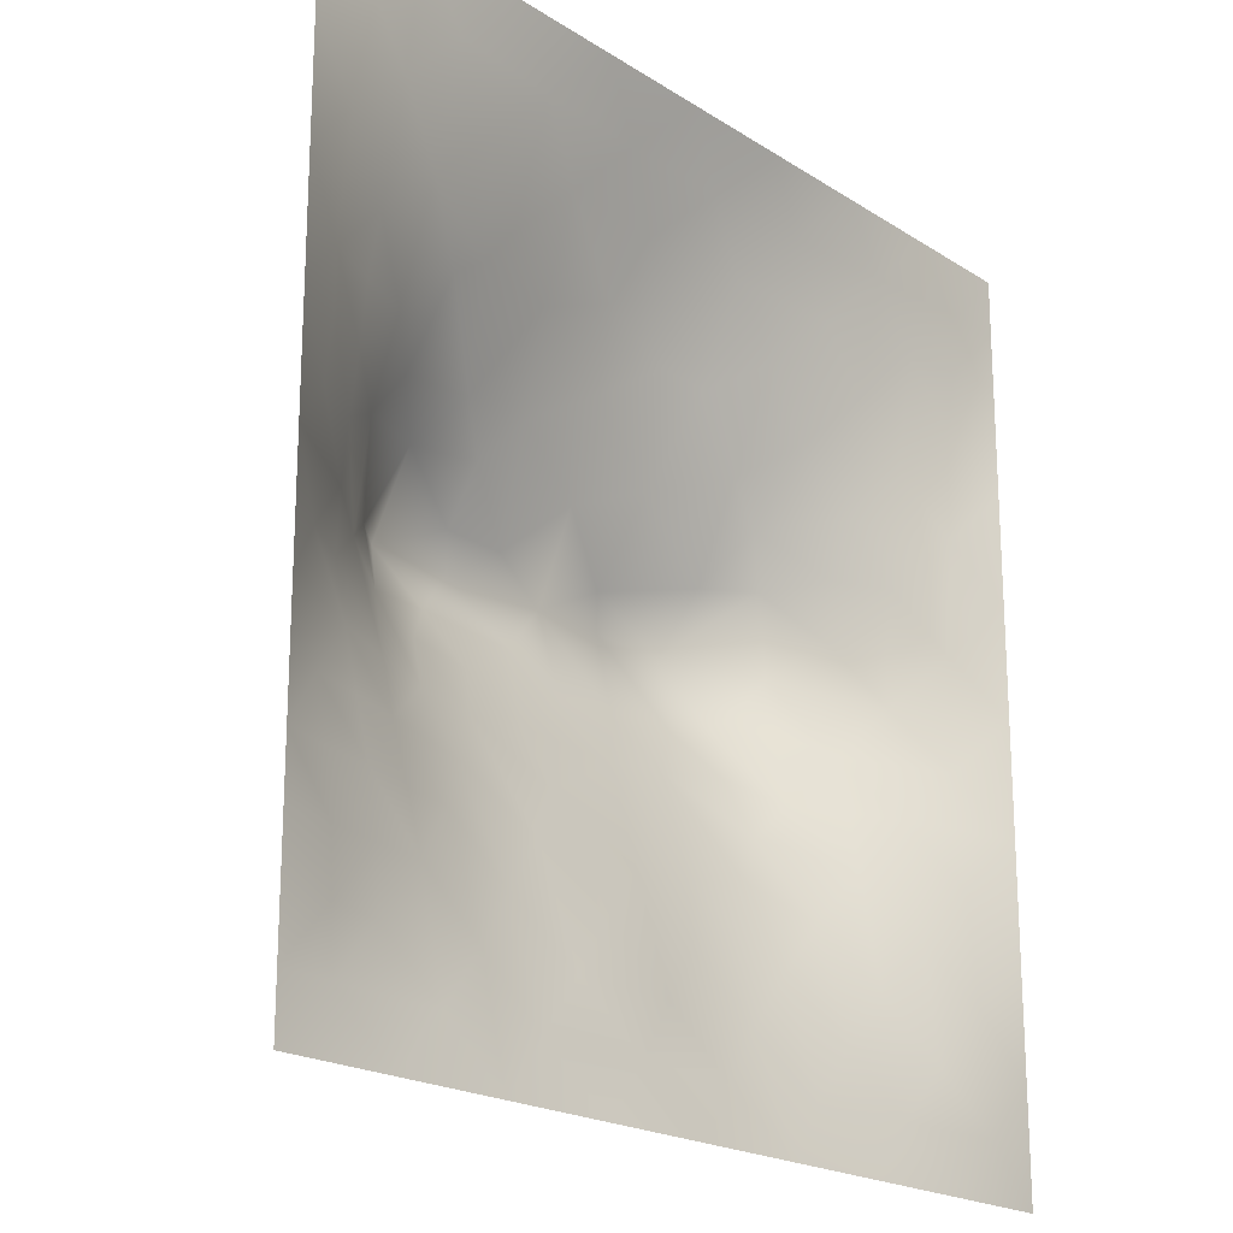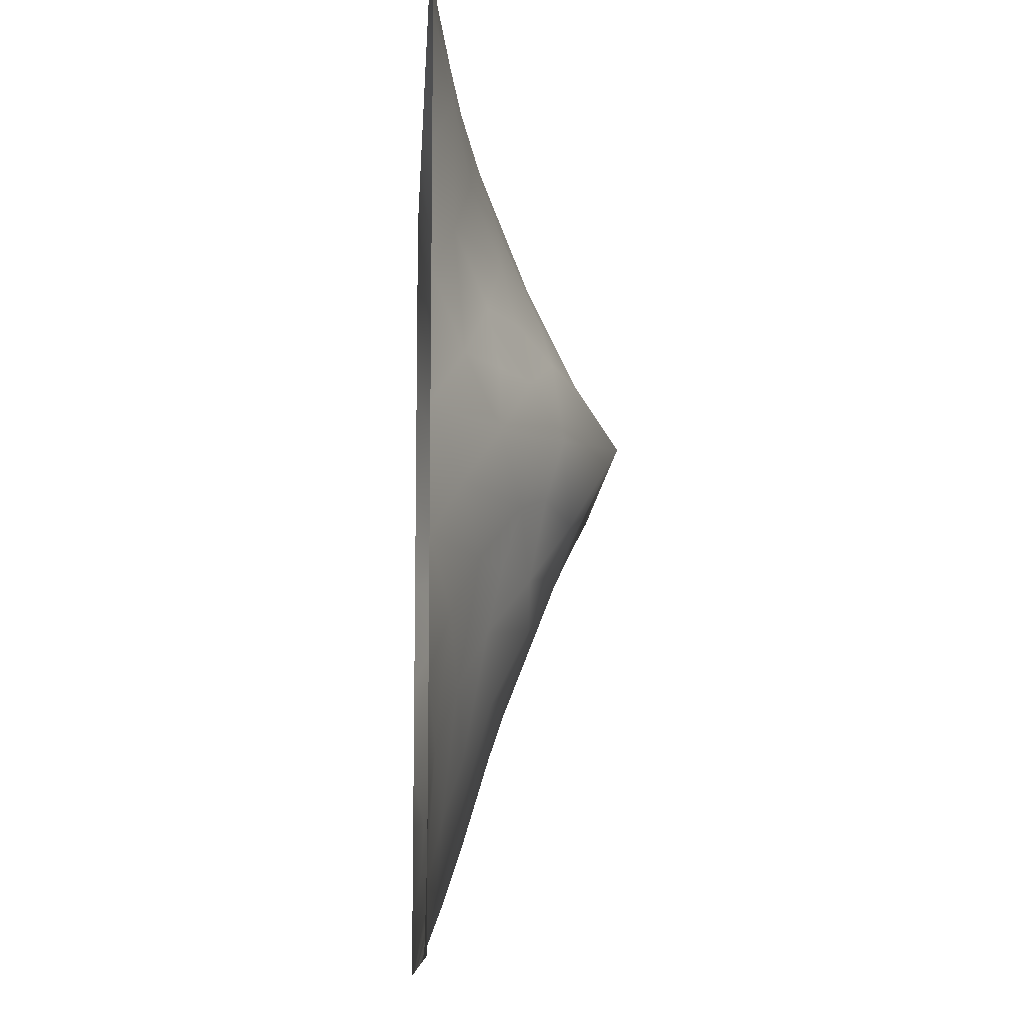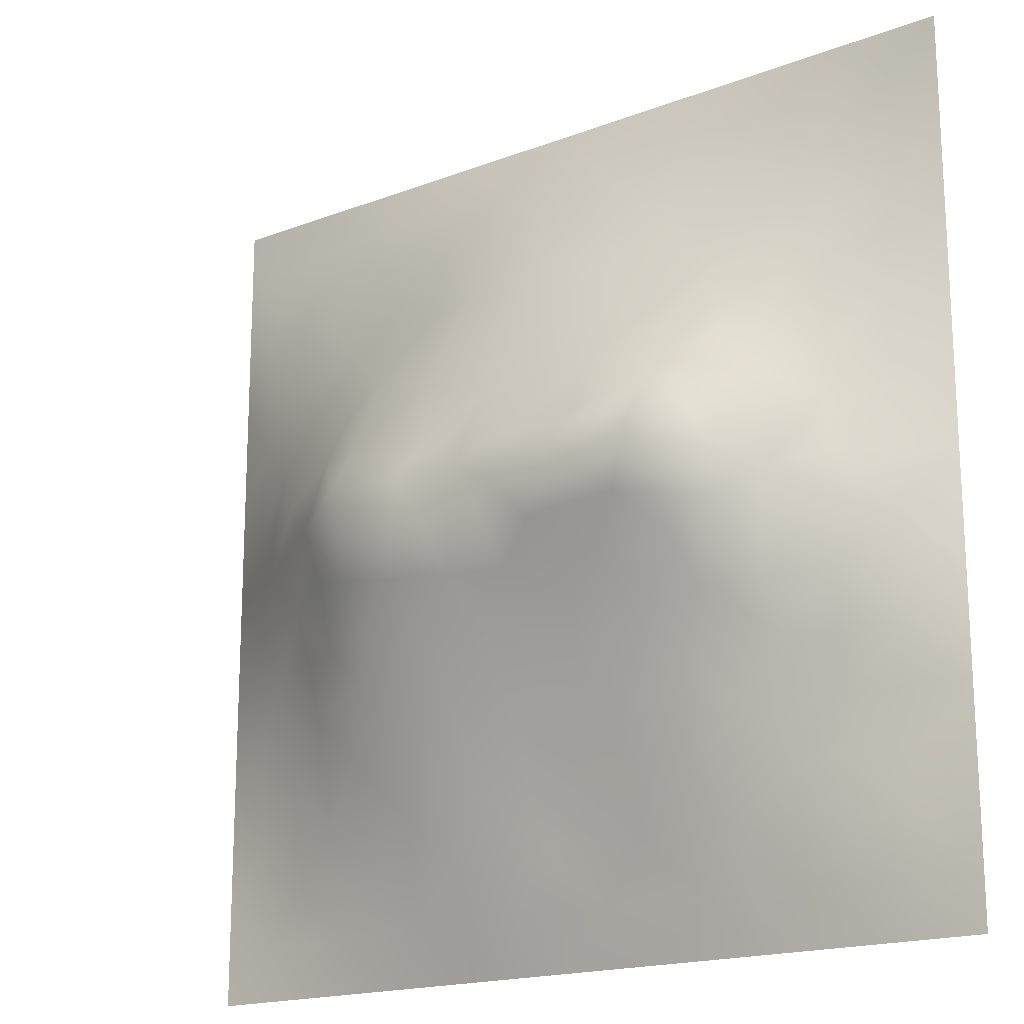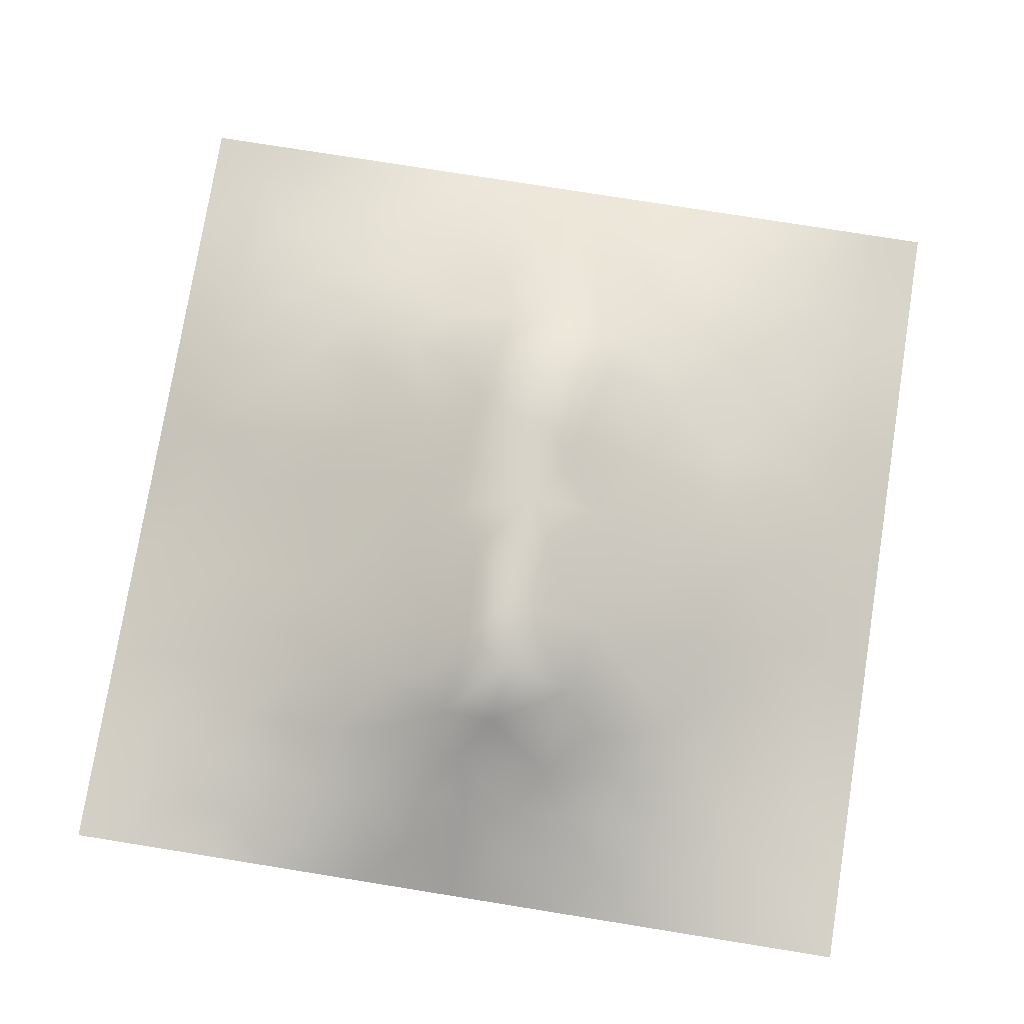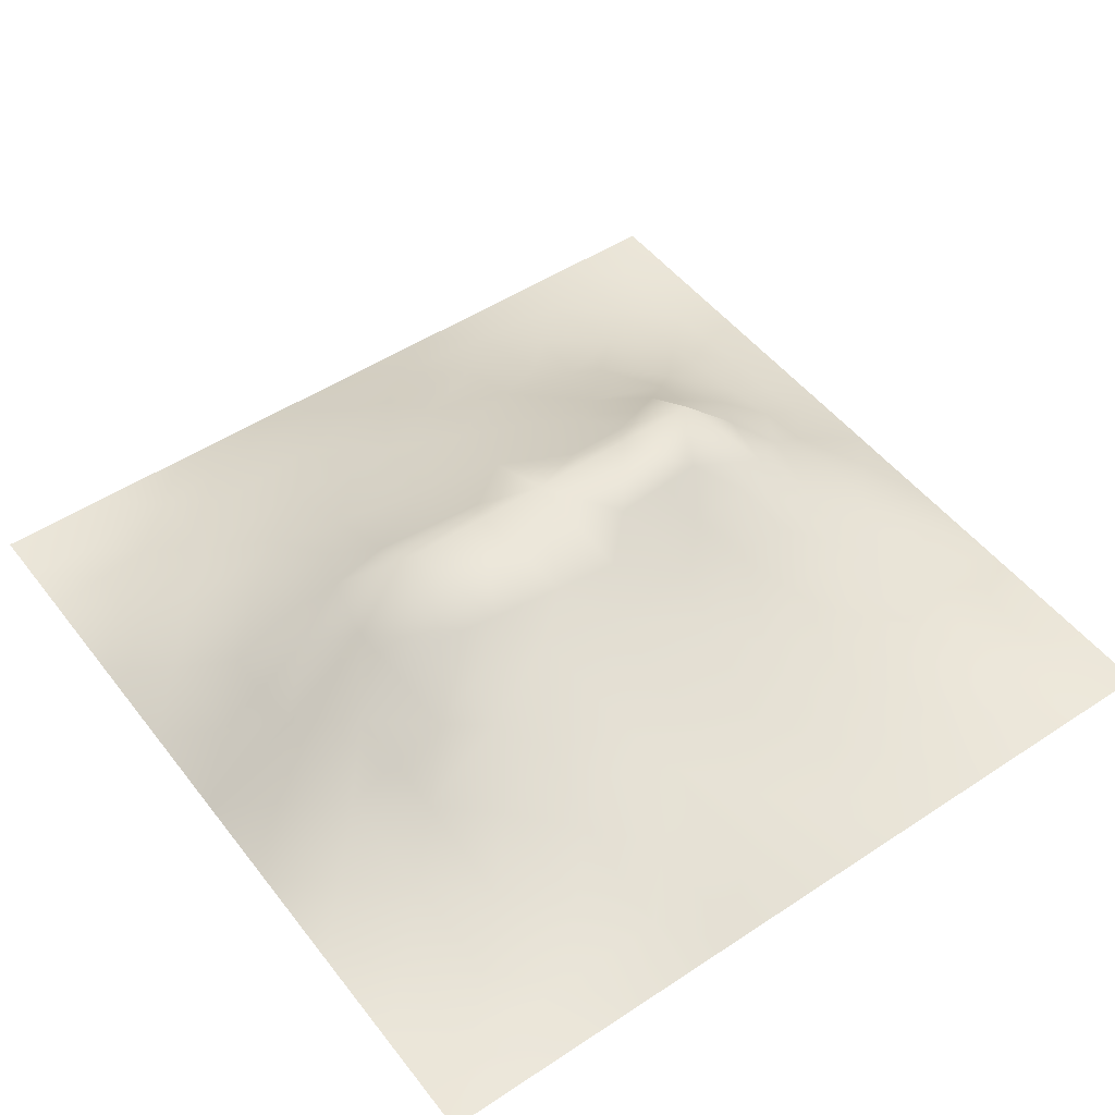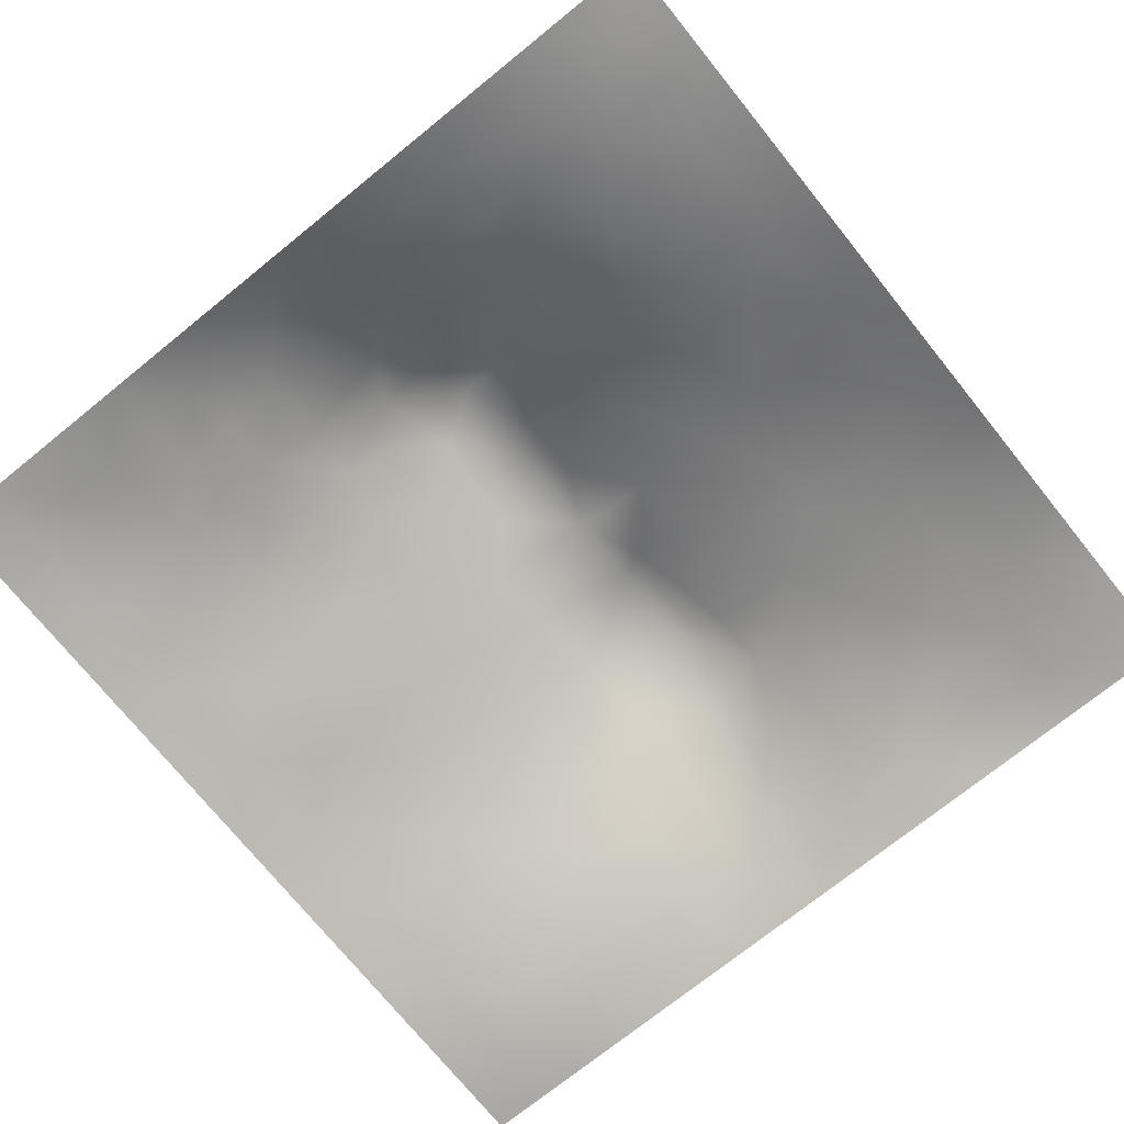
<metadata>
{"format":"obj","ext":"obj","renderer":"f3d","projection":"perspective","resolution":1024,"background":"white","views":[{"elev":-20.2,"azim":130.7,"up":"+Y"},{"elev":-11.6,"azim":-93.0,"up":"+Y"},{"elev":-17.9,"azim":36.7,"up":"+Y"},{"elev":76.8,"azim":99.1,"up":"+Z"},{"elev":49.4,"azim":-36.2,"up":"+Z"},{"elev":-73.7,"azim":128.9,"up":"+Z"}]}
</metadata>
<code>
v -0 0 -0
v 1 0 -0
v -0 1 0
v 1 1 0
v 0.6514 0.4171 0.1458
v -0 0.5 0
v 0.5 1 0
v 1 0.5 0
v 0.5 -0 0
v 0.2471 0.7484 0.07169
v 0.7531 0.7493 0.07319
v 0.2476 0.2516 0.06662
v 0.754 0.2531 0.06746
v 0.75 0 0
v 0.25 0 0
v 1 0.75 0
v 1 0.25 0
v 0.25 1 0
v 0.75 1 0
v 0 0.25 0
v 0 0.75 -0
v 0.3644 0.2229 0.07334
v 0.06245 0.8739 0.008119
v 0.2268 0.517 0.1392
v 0.8161 0.2528 0.05281
v 0.8836 0.3765 0.06132
v 0.6255 0.1292 0.03447
v 0.887 0.4385 0.07188
v 0.8758 0.1257 0.02253
v 0.3753 0.1258 0.0442
v 0.1254 0.1262 0.01557
v 0.493 0.2568 0.08351
v 0.8804 0.6246 0.05839
v 0.6351 0.6262 0.1527
v 0.8747 0.8739 0.01847
v 0.3746 0.8755 0.0495
v 0.2483 0.6019 0.1291
v 0.1246 0.8739 0.01973
v 0.1191 0.6244 0.05747
v 0.6246 0.874 0.0451
v 0.1212 0.377 0.05073
v 0.2505 0.1264 0.03124
v 0.8774 0.749 0.04059
v 0.8775 0.2525 0.03509
v 0.25 0.8737 0.03415
v 0.7494 0.8731 0.03195
v 0.125 0.2524 0.02945
v 0.1224 0.7489 0.04072
v 0.3112 0.5955 0.1574
v 0.5853 0.3118 0.1014
v 0.7465 0.3686 0.1088
v 0.8851 0.5007 0.07102
v 0.4343 0.7742 0.09858
v 0.2366 0.4582 0.1213
v 0 0.375 0
v 0.4999 0.8778 0.05774
v 0.5004 0.6255 0.1571
v 0.2412 0.3761 0.1049
v 0.1139 0.5006 0.07044
v 0.5227 0.4193 0.1485
v 0.6277 0.2555 0.08038
v 0.5003 0.1287 0.03918
v 0.4971 0.5311 0.2018
v 0 0.625 0
v 0 0.875 0
v 0 0.125 0
v 0.625 1 0
v 0.875 1 0
v 0.125 1 0
v 0.375 1 0
v 1 0.375 0
v 0.5716 0.4646 0.17
v 1 0.875 0
v 1 0.625 0
v 0.375 0 0
v 0.125 0 0
v 0.875 0 0
v 0.625 0 0
v 0.7503 0.1277 0.02911
v 0.6408 0.5651 0.1839
v 0.7835 0.5182 0.147
v 0.06125 0.3138 0.02135
v 0.177 0.4388 0.09304
v 0.185 0.3153 0.06052
v 0.05825 0.4382 0.03154
v 0.6869 0.9371 0.02088
v 0.6882 0.8113 0.06206
v 0.5623 0.9386 0.0276
v 0.06124 0.6865 0.0228
v 0.1816 0.6869 0.07336
v 0.05773 0.5624 0.03327
v 0.1879 0.9362 0.01128
v 0.1865 0.8107 0.04104
v 0.06284 0.9366 0.000433
v 0.4306 0.5647 0.1852
v 0.6797 0.3646 0.1165
v 0.5073 0.7265 0.1172
v 0.3116 0.8111 0.06189
v 0.4374 0.9386 0.02771
v 0.938 0.8117 0.01551
v 0.8131 0.811 0.04072
v 0.9372 0.9371 0.004715
v 0.8761 0.1894 0.02682
v 0.5704 0.5644 0.184
v 0.9399 0.6245 0.02835
v 0.8303 0.5923 0.09433
v 0.8182 0.6874 0.07487
v 0.9423 0.5625 0.03437
v 0.3137 0.7008 0.1069
v 0.9395 0.2511 0.0201
v 0.8826 0.5627 0.06565
v 0.188 0.06314 0.01248
v 0.06302 0.06317 0.000485
v 0.1872 0.1892 0.03673
v 0.313 0.06255 0.02094
v 0.3122 0.1898 0.05587
v 0.4379 0.06271 0.02405
v 0.8124 0.06372 0.01145
v 0.9375 0.06286 0.00575
v -0 0.9375 0
v 0.5922 0.6766 0.1334
v 0.5253 0.807 0.08707
v 0.5634 0.1941 0.05554
v 0.6893 0.1909 0.05552
v 0.5626 0.06499 0.01699
v 0.9423 0.3133 0.02973
v 0.819 0.3152 0.06902
v 0.9445 0.4382 0.0374
v 0.3125 0.9383 0.02424
v 1 0.1875 0
v 0.8139 0.1902 0.03793
v 0.8112 0.3746 0.09032
v 0.6874 0.06389 0.0173
v 0.3959 0.381 0.134
v 0.9379 0.1886 0.01273
v 0.4377 0.1911 0.06367
v 0.06341 0.1889 0.007599
v 0.3779 0.7693 0.09155
v 0.9404 0.6869 0.02744
v 0.2956 0.4437 0.1507
v 0.06022 0.8122 0.02166
v 0.8119 0.9365 0.01204
v 0.1723 0.564 0.1038
v 0.7766 0.6505 0.1076
v 0.6838 0.472 0.1712
v 0.7198 0.5319 0.2019
v 0.3201 0.5303 0.2019
v 0.72 0.7701 0.06999
v 0.8805 0.3145 0.04865
v 0.6229 0.5316 0.2018
v 0.1823 0.3775 0.0748
v 0.2901 0.3332 0.107
v 0.7284 0.6111 0.1478
v 0.7191 0.3057 0.08791
v 0.6766 0.6702 0.1264
v 0.328 0.279 0.08883
v 0.2726 0.6577 0.1156
v 1 0.0625 -0
v 0.6138 0.7722 0.09255
v 0.6015 0.3741 0.1264
v 0.413 0.5308 0.2018
v 0.7285 0.4258 0.1371
v 0.7778 0.4554 0.1363
v 0.361 0.4334 0.1535
v 0.4175 0.2614 0.08723
v 0.3117 0.3921 0.128
v 0.8297 0.4829 0.111
v 0.4776 0.3689 0.1275
v 0.178 0.6251 0.08803
v 0.4102 0.6623 0.1391
v 0.8797 0.6872 0.05189
v 0.4475 0.4258 0.1511
v 0.9375 0.1257 0.009893
v 0.1147 0.5631 0.06851
f 1 113 66
f 31 137 113
f 109 157 49
f 94 120 23
f 84 151 41
f 39 90 89
f 114 47 31
f 84 152 58
f 137 66 113
f 65 23 120
f 150 104 63
f 128 8 52
f 170 109 49
f 95 63 57
f 48 89 90
f 76 113 1
f 147 164 161
f 15 112 76
f 115 15 75
f 145 146 150
f 40 87 86
f 150 80 104
f 22 30 136
f 162 51 163
f 32 165 136
f 22 136 165
f 164 140 166
f 76 112 113
f 44 149 25
f 116 30 22
f 72 150 63
f 12 114 42
f 156 116 22
f 156 152 12
f 156 12 116
f 135 103 173
f 168 165 32
f 170 138 109
f 156 22 165
f 30 116 115
f 140 164 147
f 82 137 47
f 172 168 60
f 51 162 96
f 42 115 116
f 34 80 153
f 39 89 91
f 69 94 92
f 152 166 58
f 167 106 81
f 44 103 110
f 170 53 138
f 85 59 6
f 10 98 93
f 9 125 117
f 134 152 156
f 38 92 94
f 99 36 56
f 83 58 54
f 128 26 71
f 151 58 83
f 126 110 17
f 84 12 152
f 84 58 151
f 47 114 84
f 84 114 12
f 47 84 41
f 82 47 41
f 36 99 129
f 20 137 82
f 70 129 99
f 20 66 137
f 55 20 82
f 98 138 36
f 171 33 139
f 102 68 35
f 146 153 80
f 60 72 63
f 166 140 58
f 53 56 36
f 92 18 69
f 103 44 131
f 139 43 171
f 62 136 117
f 122 53 97
f 173 130 135
f 122 97 159
f 5 72 160
f 109 98 10
f 98 36 45
f 14 133 78
f 45 93 98
f 152 134 166
f 123 32 62
f 27 133 124
f 60 160 72
f 136 62 32
f 78 133 125
f 150 72 145
f 129 70 18
f 27 125 133
f 53 36 138
f 5 145 72
f 114 31 42
f 18 92 129
f 126 71 26
f 124 79 13
f 45 129 92
f 131 13 79
f 6 91 64
f 105 139 33
f 149 44 126
f 46 101 142
f 134 156 165
f 39 169 90
f 108 52 8
f 24 59 83
f 94 3 120
f 65 21 141
f 69 3 94
f 145 5 162
f 157 90 169
f 123 27 61
f 124 61 27
f 60 168 160
f 16 100 139
f 56 53 122
f 6 55 85
f 5 96 162
f 24 83 54
f 24 143 59
f 143 169 39
f 24 140 147
f 141 48 38
f 130 173 158
f 93 38 48
f 157 169 37
f 173 29 119
f 146 145 163
f 119 158 173
f 37 169 143
f 37 143 24
f 157 37 49
f 157 10 90
f 109 138 98
f 109 10 157
f 57 104 121
f 170 97 53
f 82 41 55
f 85 55 41
f 151 83 41
f 139 100 43
f 135 110 103
f 73 4 102
f 110 126 44
f 77 2 119
f 57 97 170
f 57 170 95
f 78 125 9
f 117 30 75
f 74 16 139
f 54 58 140
f 129 45 36
f 2 158 119
f 110 135 17
f 108 111 52
f 121 97 57
f 34 121 104
f 90 10 48
f 107 106 33
f 11 155 144
f 155 121 34
f 64 91 89
f 106 153 81
f 38 23 141
f 25 131 44
f 50 160 168
f 23 38 94
f 48 141 89
f 21 89 141
f 154 51 96
f 167 111 106
f 33 106 111
f 107 33 171
f 167 132 28
f 64 89 21
f 105 33 111
f 59 85 83
f 105 111 108
f 104 57 63
f 74 108 8
f 141 23 65
f 74 105 108
f 41 83 85
f 134 164 166
f 11 144 107
f 43 107 171
f 144 155 153
f 144 153 106
f 144 106 107
f 91 6 59
f 159 87 40
f 4 68 102
f 148 101 46
f 127 25 149
f 168 172 134
f 74 139 105
f 31 113 112
f 7 99 88
f 19 86 142
f 38 93 92
f 29 131 118
f 102 35 100
f 80 34 104
f 40 86 88
f 46 86 87
f 148 46 87
f 46 142 86
f 45 92 93
f 67 88 86
f 56 122 40
f 159 155 148
f 122 159 40
f 159 148 87
f 148 155 11
f 148 11 101
f 159 97 121
f 159 121 155
f 56 40 88
f 30 117 136
f 56 88 99
f 95 49 147
f 7 70 99
f 67 7 88
f 19 67 86
f 68 19 142
f 73 102 100
f 29 173 103
f 93 48 10
f 43 101 107
f 16 73 100
f 118 79 14
f 142 35 68
f 153 155 34
f 112 42 31
f 28 128 52
f 131 25 13
f 60 63 172
f 161 172 63
f 126 17 71
f 132 26 28
f 128 71 8
f 79 124 133
f 167 28 52
f 26 128 28
f 161 95 147
f 77 119 118
f 95 170 49
f 100 35 43
f 103 131 29
f 35 142 101
f 101 43 35
f 13 25 127
f 149 126 26
f 149 26 127
f 51 127 132
f 79 118 131
f 133 14 79
f 115 75 30
f 163 132 167
f 132 127 26
f 167 52 111
f 163 167 81
f 63 95 161
f 146 163 81
f 123 62 27
f 96 160 50
f 50 168 32
f 161 164 172
f 96 5 160
f 134 172 164
f 124 154 61
f 12 42 116
f 123 50 32
f 96 50 61
f 54 140 24
f 77 118 14
f 154 127 51
f 125 27 62
f 51 132 163
f 130 17 135
f 154 96 61
f 154 13 127
f 124 13 154
f 15 115 112
f 42 112 115
f 62 117 125
f 123 61 50
f 150 146 80
f 11 107 101
f 137 31 47
f 9 117 75
f 134 165 168
f 146 81 153
f 119 29 118
f 162 163 145
f 37 24 147
f 37 147 49
f 143 174 59
f 174 91 59
f 91 174 39
f 174 143 39

</code>
